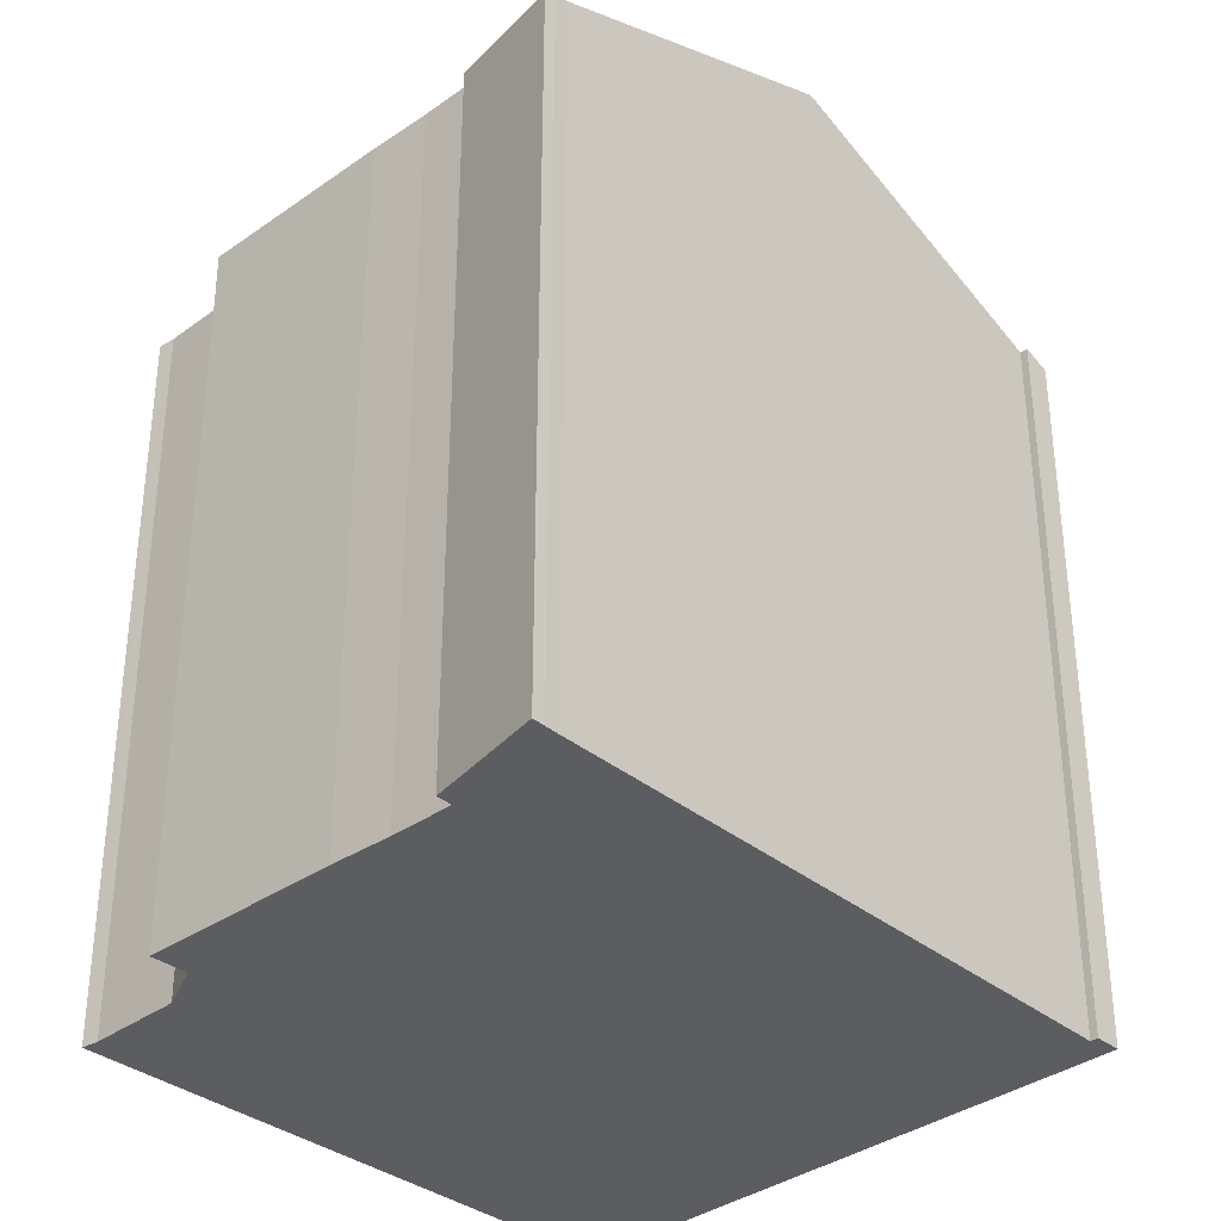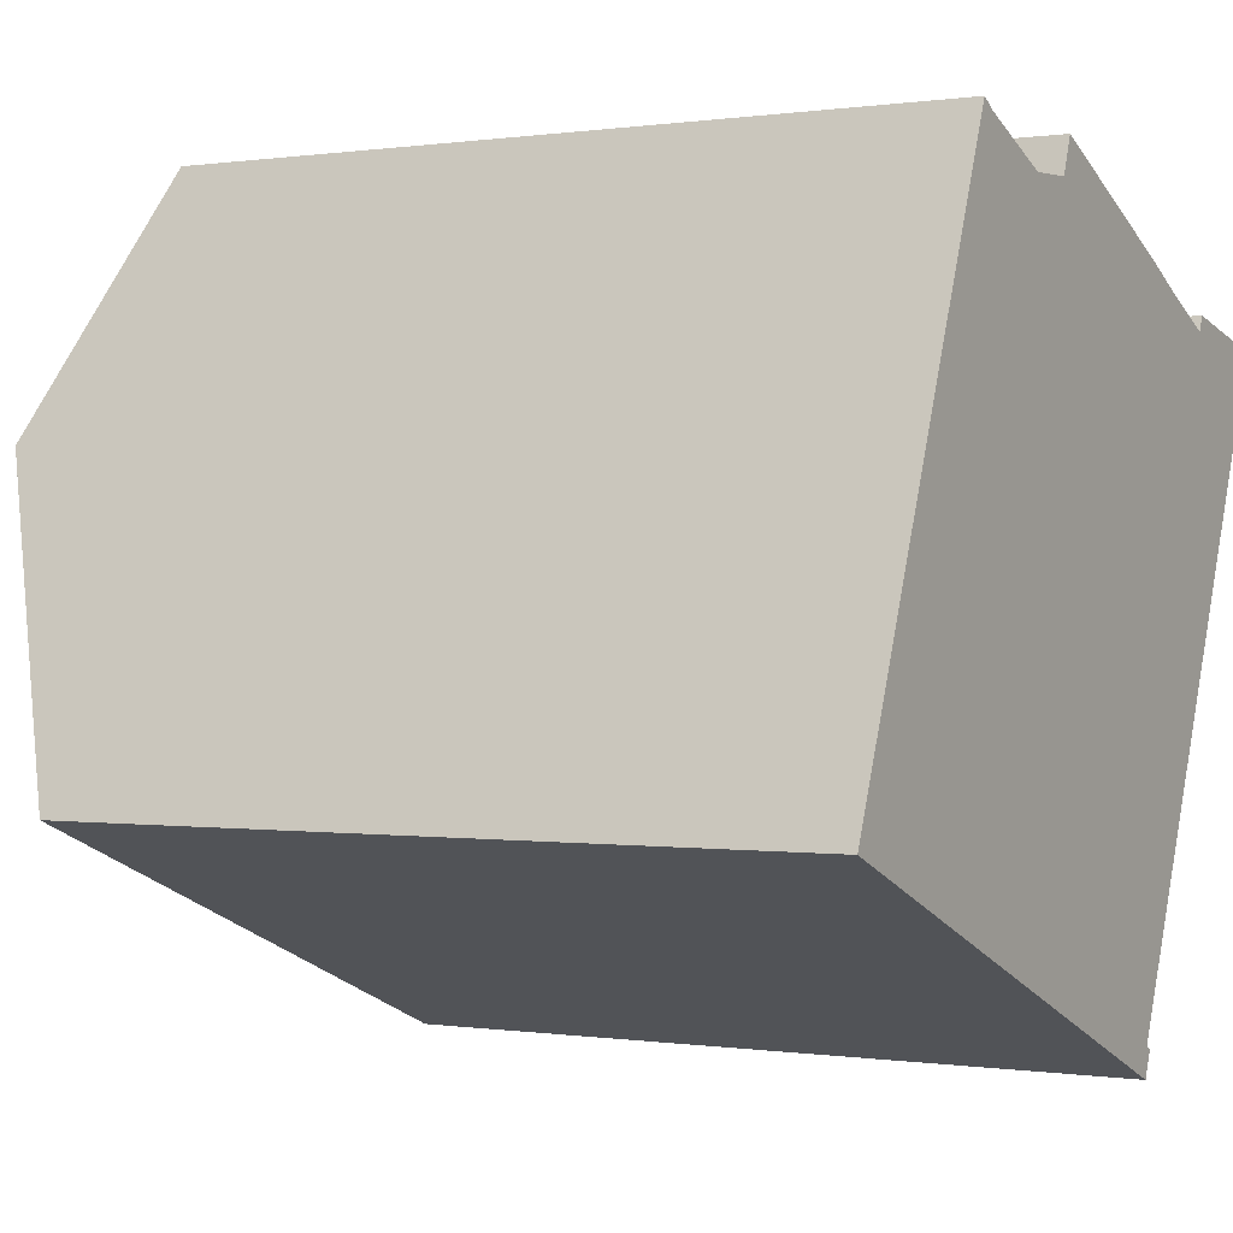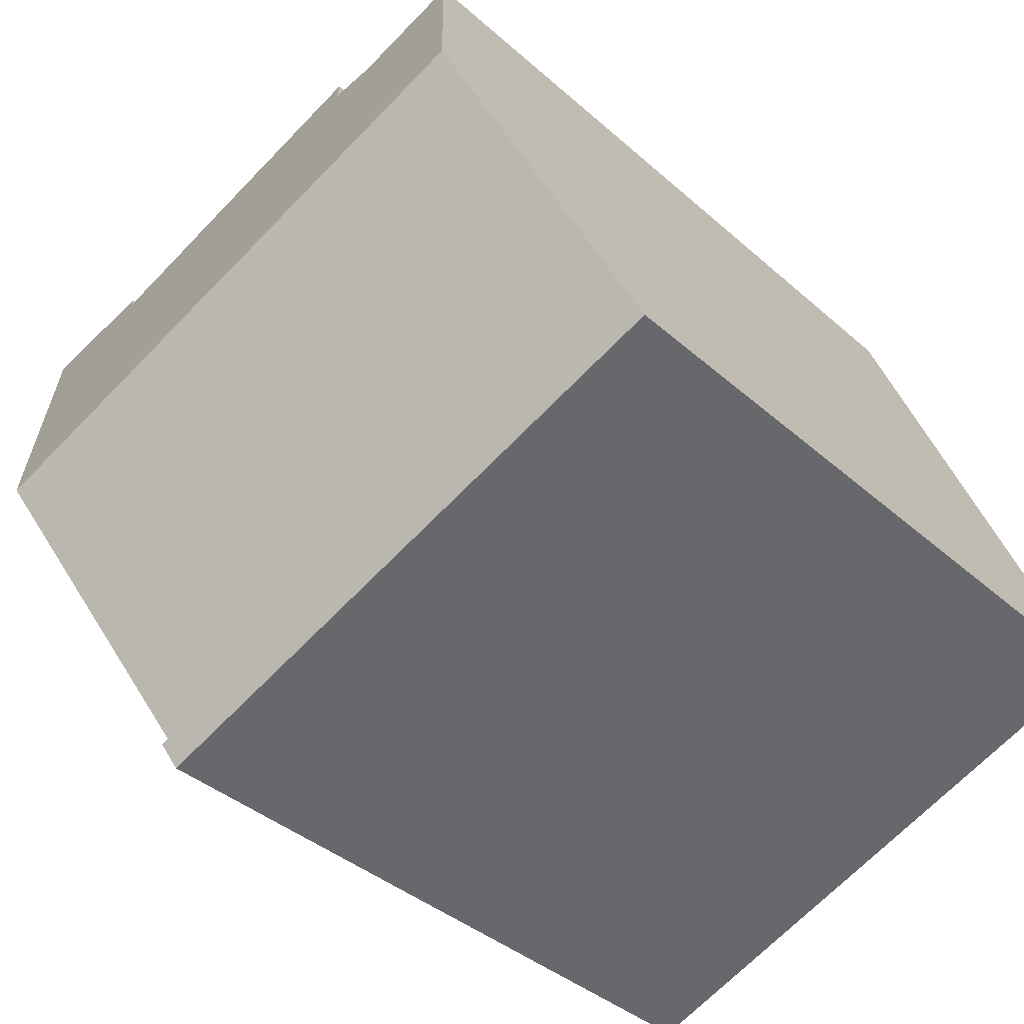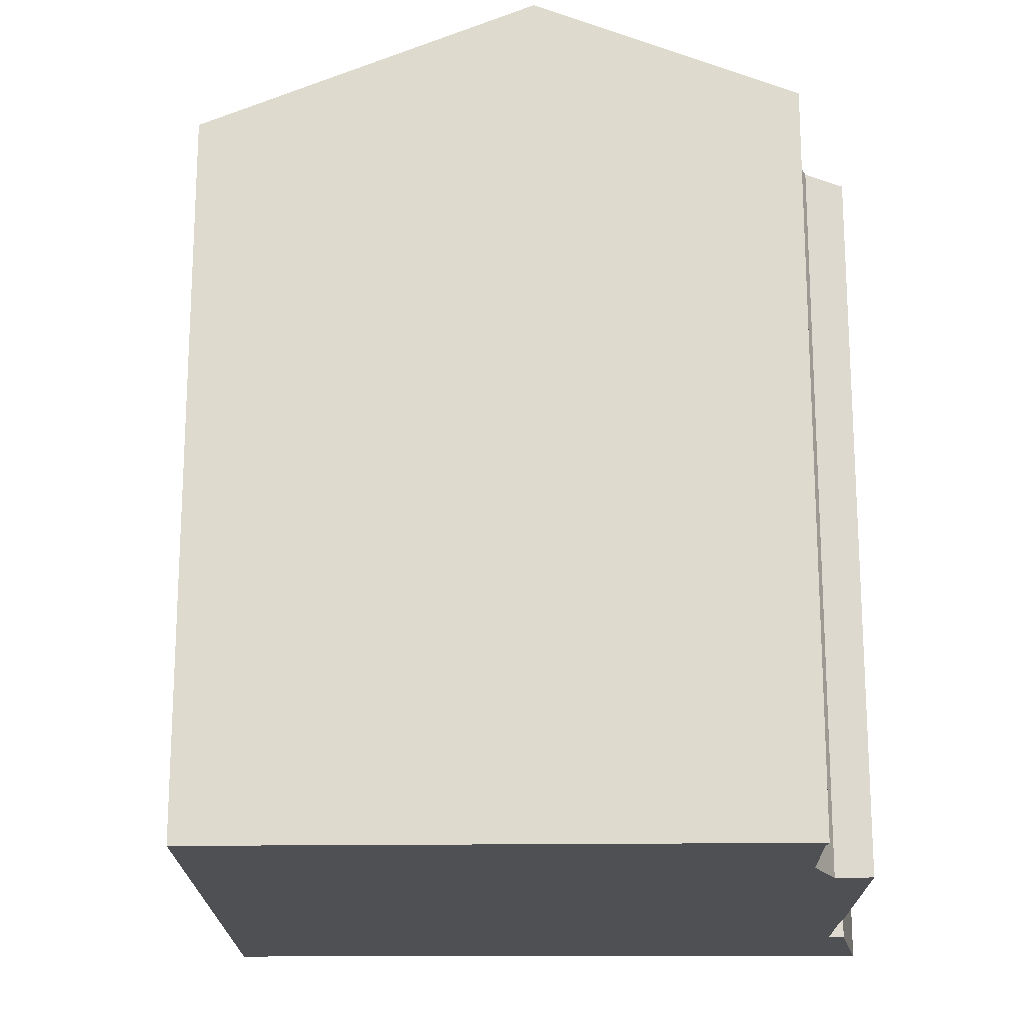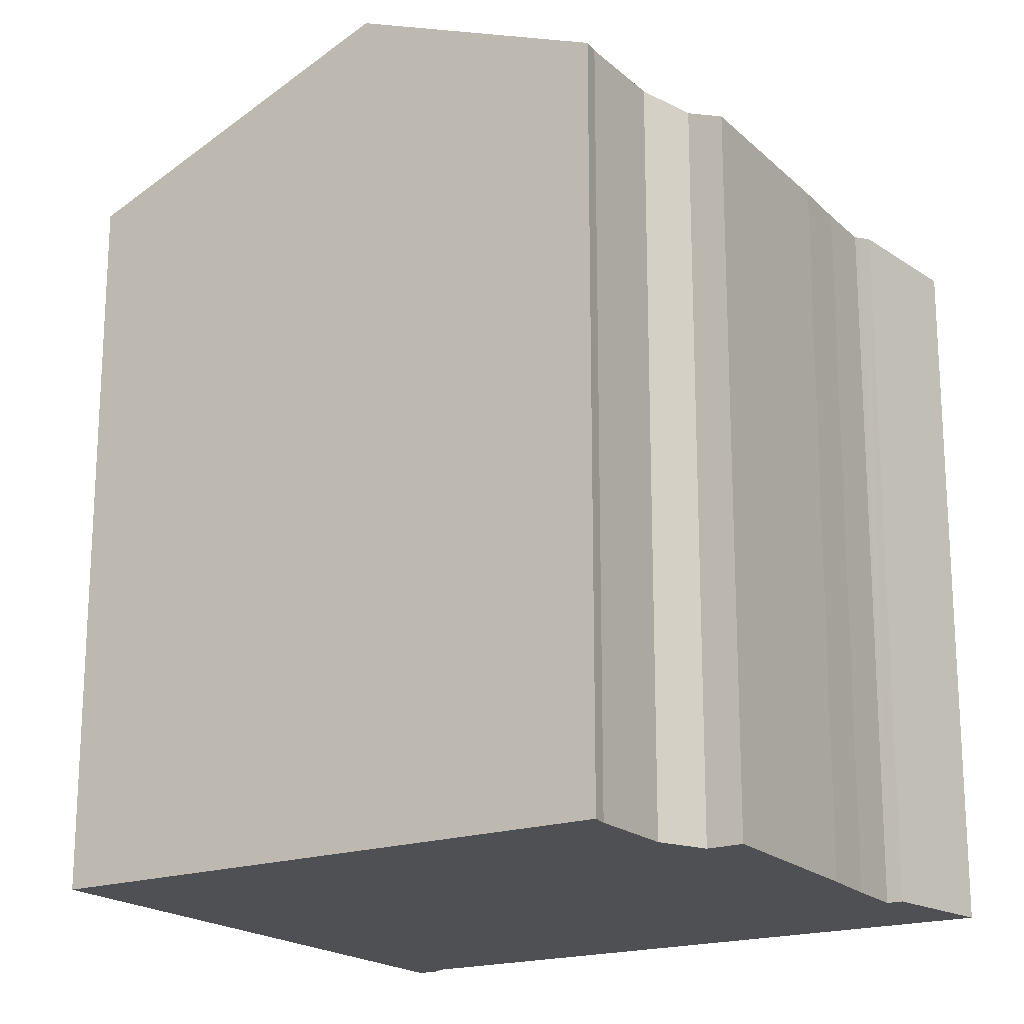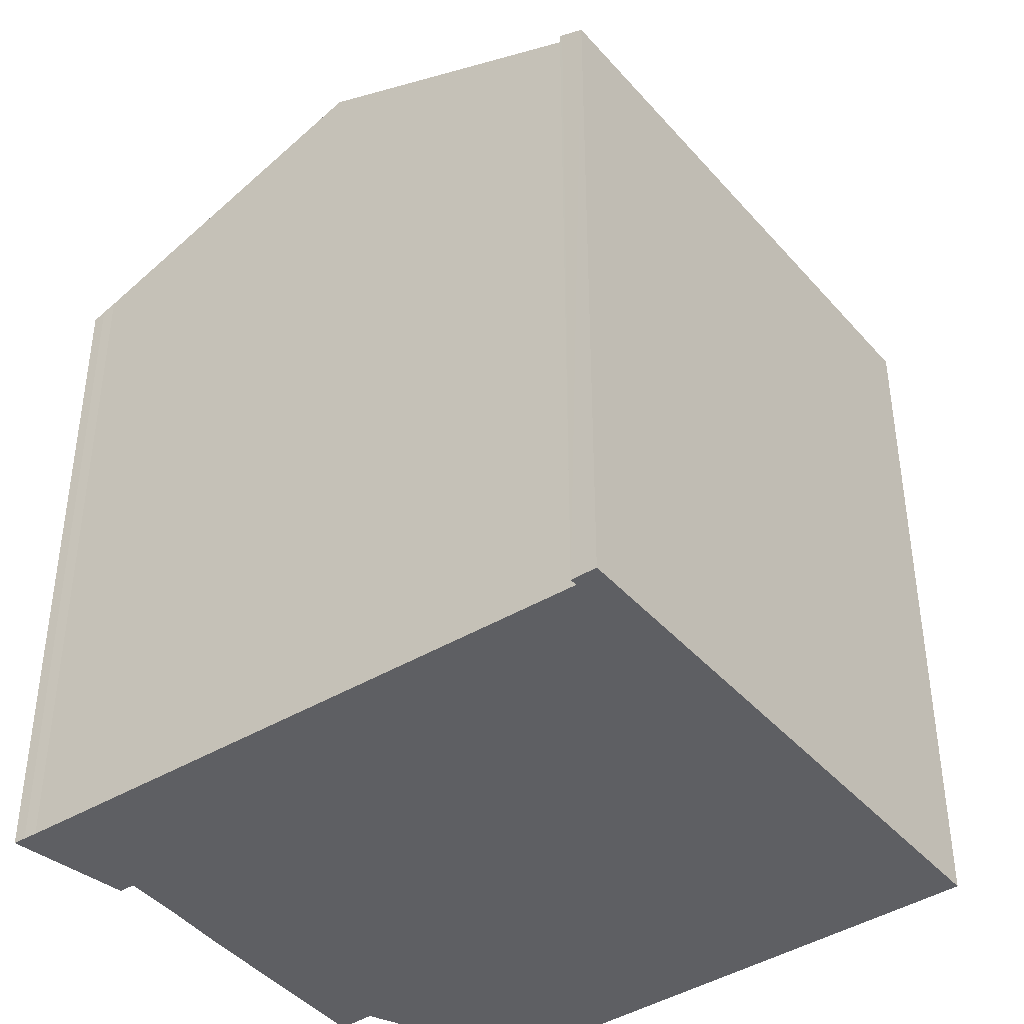
<metadata>
{"format":"obj","ext":"obj","renderer":"f3d","projection":"perspective","resolution":1024,"background":"white","views":[{"elev":-35.4,"azim":66.2,"up":"+Y"},{"elev":0.1,"azim":-60.1,"up":"+Z"},{"elev":-37.2,"azim":-138.8,"up":"+Z"},{"elev":-19.2,"azim":-67.0,"up":"+Y"},{"elev":-19.2,"azim":-35.7,"up":"+Y"},{"elev":-41.6,"azim":149.2,"up":"+Y"}]}
</metadata>
<code>
v  12.7 16.35 -4.555
v  12.56 16.38 -4.432
v  12.72 16.38 -4.497
v  12.49 16.14 -5.056
v  0 16.14 9.884e-16
v  2.738 19.05 6.887
v  15.24 19.05 1.825
v  0.186 16.34 0.467
v  18.21 16.1 8.728
v  16.84 16.1 9.282
v  18.32 15.99 8.99
v  18.08 16.23 8.443
v  15.47 16.34 9.192
v  15.62 16.2 9.524
v  15.53 16.29 9.314
v  14.16 16.32 9.757
v  12.88 16.29 10.36
v  8.411 16.57 11.4
v  8.7 16.25 12.18
v  7.211 16.78 11.32
v  5.231 16.78 12.12
v  5.194 16.78 12.14
v  5.027 16.77 12.24
v  4.896 16.76 12.31
v  12.72 2.754e-16 -4.497
v  12.49 3.096e-16 -5.056
v  12.7 2.789e-16 -4.555
v  0 0 0
v  2.738 -4.217e-16 6.887
v  4.896 -7.541e-16 12.31
v  0.186 -2.86e-17 0.467
v  8.411 -6.978e-16 11.4
v  8.7 -7.459e-16 12.18
v  5.231 -7.421e-16 12.12
v  5.027 -7.494e-16 12.24
v  5.194 -7.434e-16 12.14
v  12.88 -6.342e-16 10.36
v  14.16 -5.974e-16 9.757
v  15.47 -5.628e-16 9.192
v  7.211 -6.934e-16 11.32
v  15.62 -5.832e-16 9.524
v  18.32 -5.505e-16 8.99
v  16.84 -5.684e-16 9.282
v  12.56 2.714e-16 -4.432
v  15.53 -5.703e-16 9.314
v  18.21 -5.344e-16 8.728
v  18.08 -5.17e-16 8.443
v  15.24 -1.117e-16 1.825
g defaultobject
f 1 2 3
f 2 1 4
f 2 4 5
f 2 6 7
f 6 2 8
f 8 2 5
f 9 10 11
f 10 9 12
f 10 12 7
f 10 7 6
f 10 6 13
f 10 13 14
f 14 13 15
f 13 6 16
f 16 6 17
f 17 6 18
f 17 18 19
f 18 6 20
f 20 6 21
f 21 6 22
f 22 6 23
f 23 6 24
f 25 1 3
f 1 25 4
f 4 25 26
f 26 25 27
f 26 5 4
f 5 26 28
f 28 8 5
f 8 28 6
f 6 28 24
f 24 28 29
f 24 29 30
f 29 28 31
f 32 19 18
f 19 32 33
f 22 34 21
f 34 22 23
f 34 23 24
f 34 24 30
f 34 30 35
f 34 35 36
f 19 37 17
f 37 19 33
f 17 38 16
f 38 17 37
f 16 39 13
f 39 16 38
f 34 20 21
f 20 34 40
f 40 18 20
f 18 40 32
f 41 10 14
f 10 41 11
f 11 41 42
f 42 41 43
f 44 3 2
f 3 44 25
f 39 15 13
f 15 39 14
f 14 39 41
f 41 39 45
f 11 46 9
f 46 11 42
f 9 47 12
f 47 9 46
f 47 7 12
f 7 47 2
f 2 47 44
f 44 47 48
f 43 46 42
f 46 43 47
f 47 43 48
f 48 43 41
f 48 41 44
f 44 41 45
f 44 45 39
f 44 39 38
f 44 27 25
f 27 44 26
f 26 44 28
f 28 44 38
f 28 38 37
f 28 37 32
f 32 37 33
f 28 32 40
f 28 40 34
f 28 34 36
f 28 36 35
f 28 35 31
f 31 35 30
f 31 30 29

</code>
